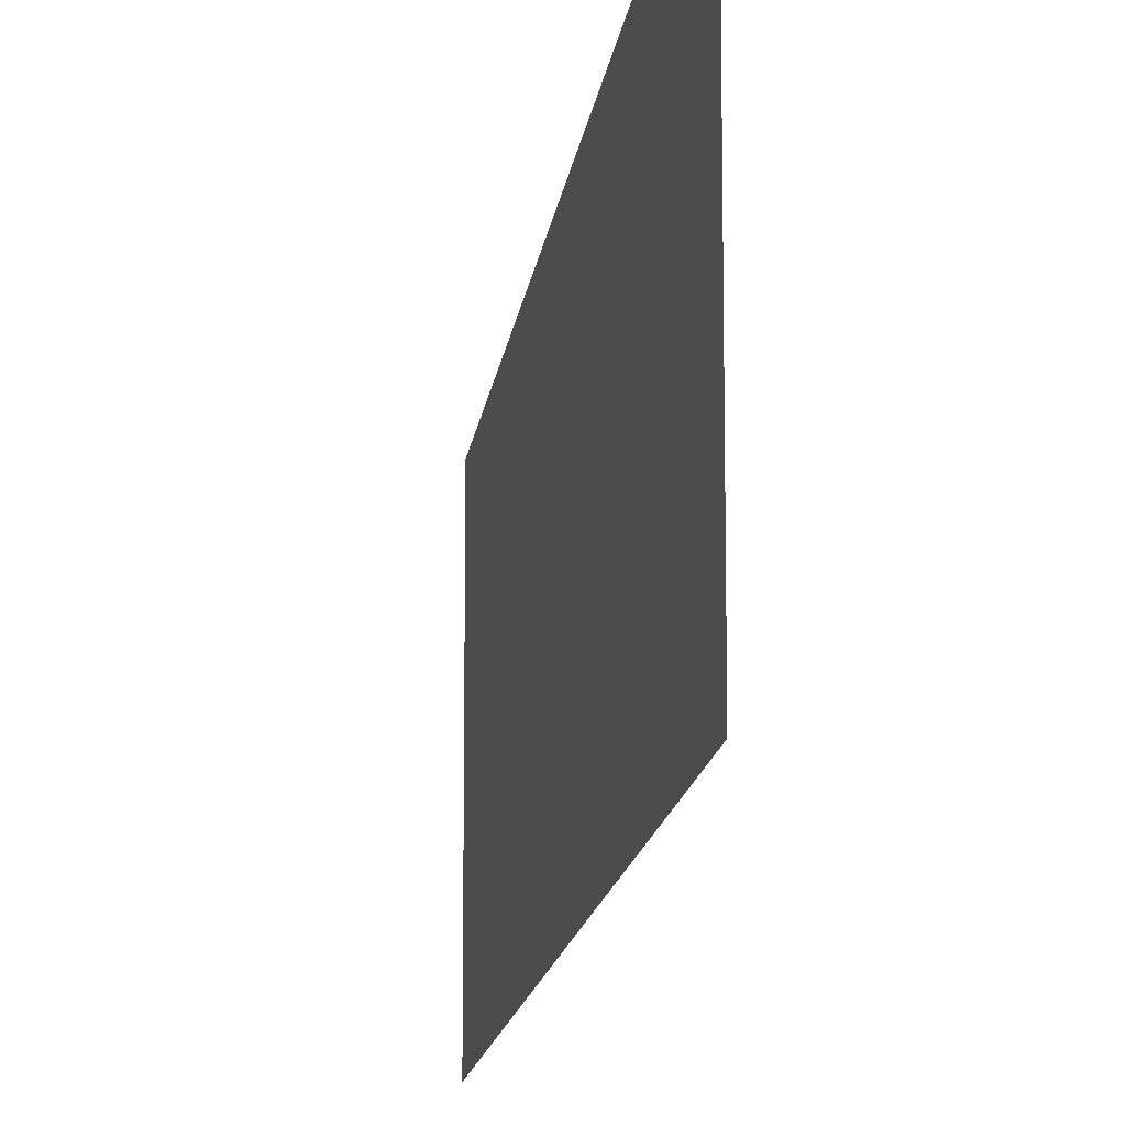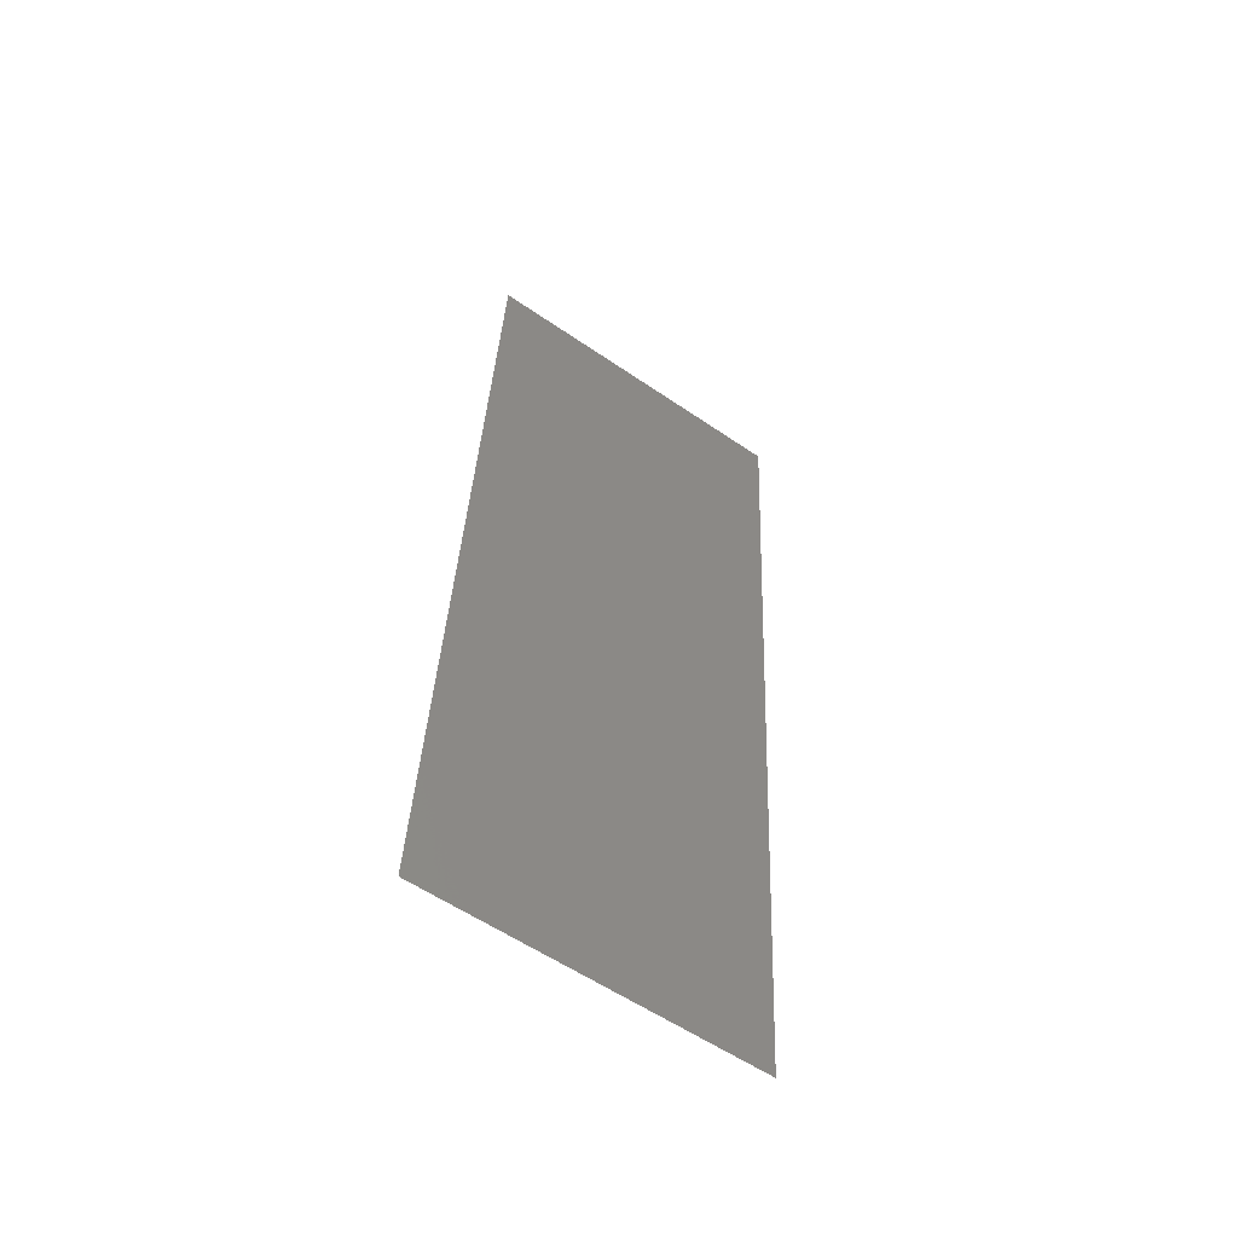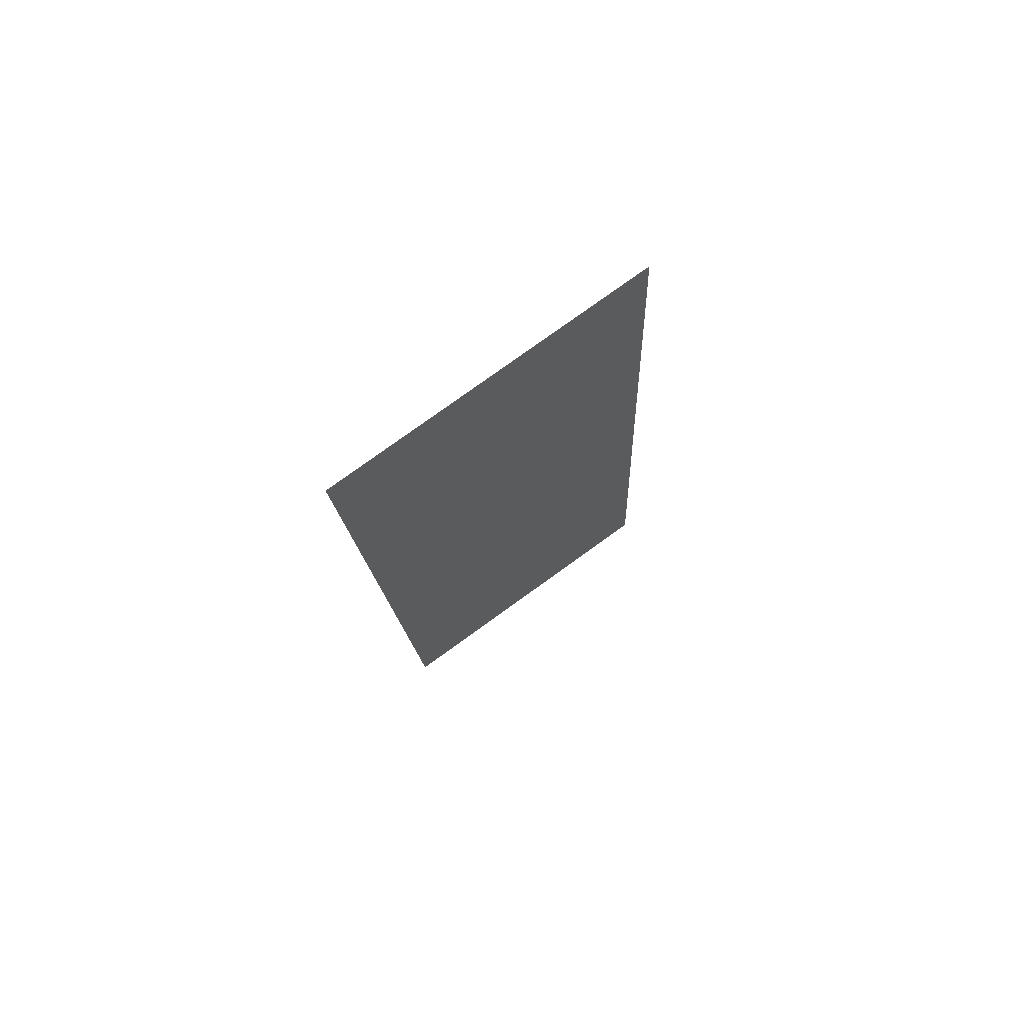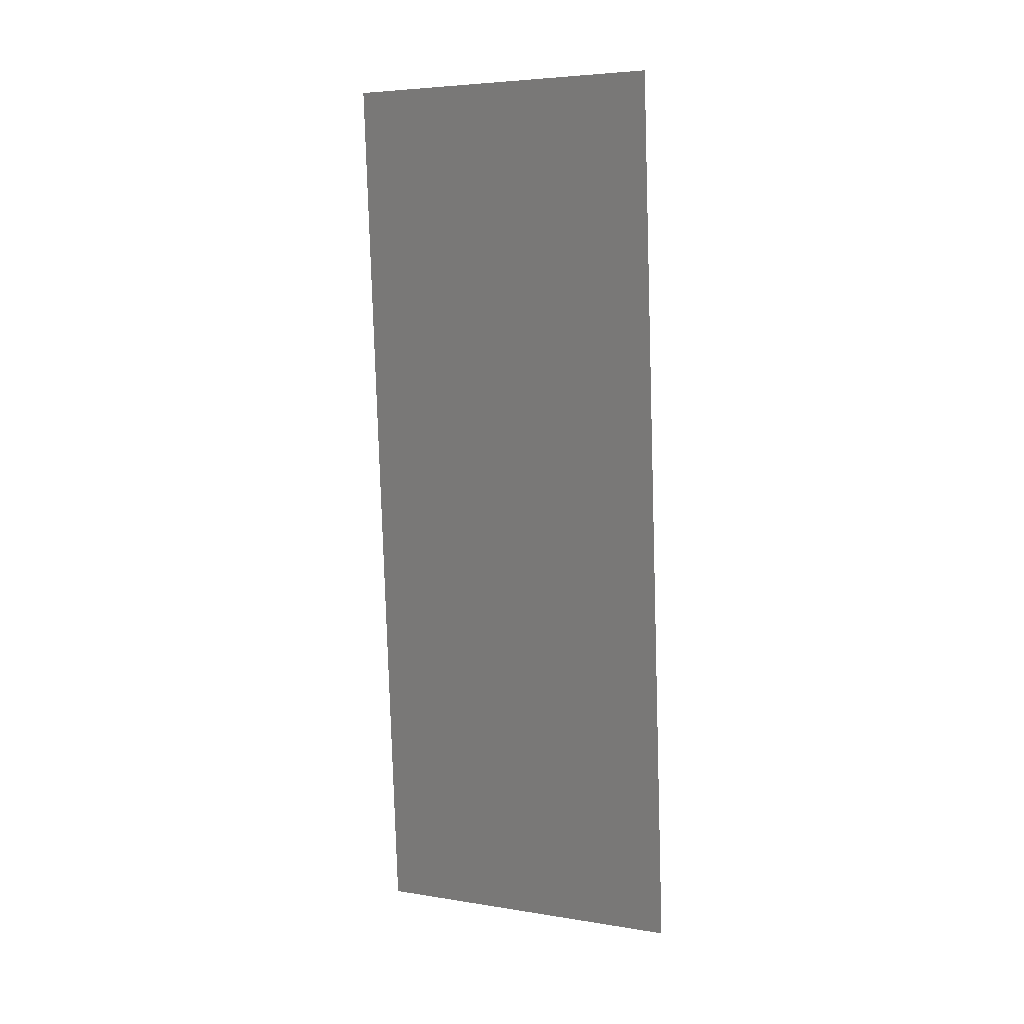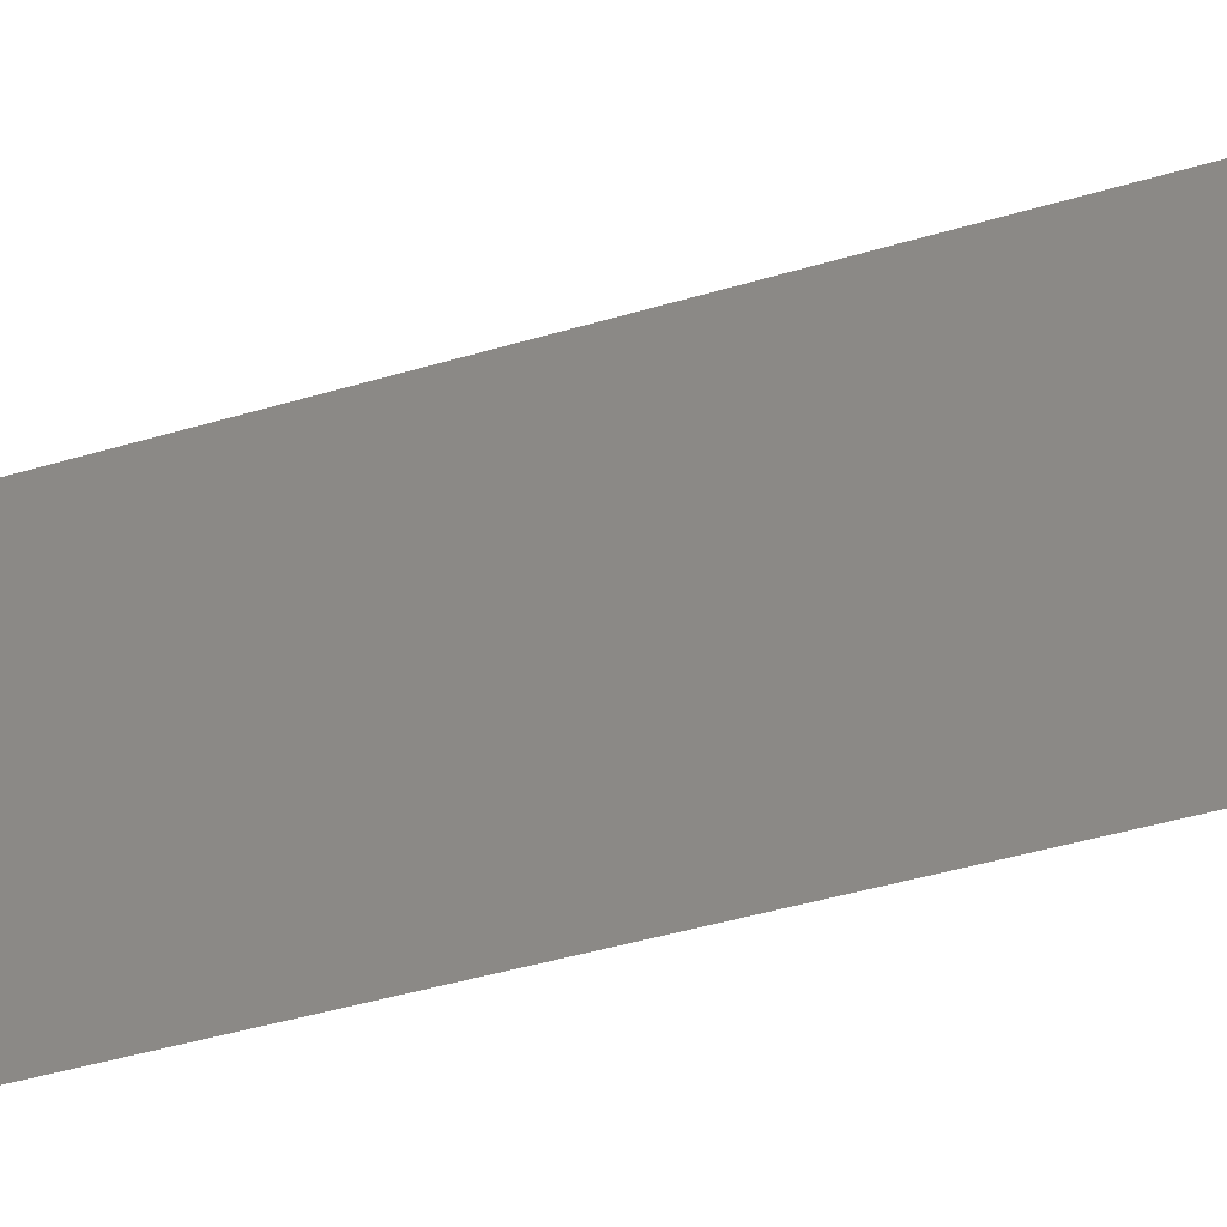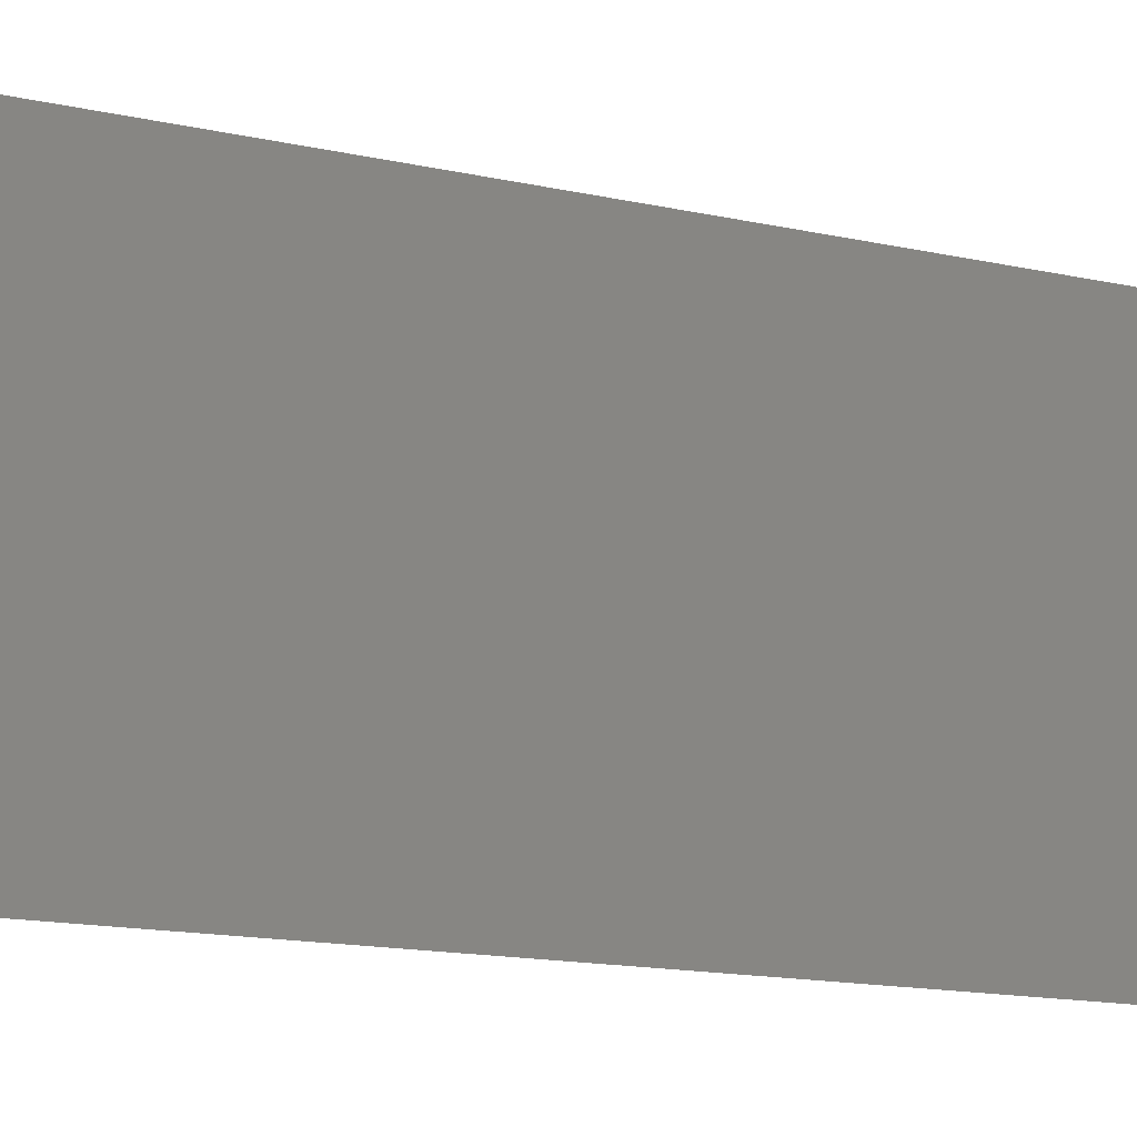
<metadata>
{"format":"stl","ext":"stl","renderer":"f3d","projection":"perspective","resolution":1024,"background":"white","views":[{"elev":-13.5,"azim":-2.5,"up":"+Z"},{"elev":-58.4,"azim":-125.2,"up":"+Y"},{"elev":79.0,"azim":54.3,"up":"+Y"},{"elev":5.1,"azim":-63.2,"up":"+Y"},{"elev":-42.7,"azim":113.8,"up":"+Z"},{"elev":-12.9,"azim":-115.0,"up":"+Z"}]}
</metadata>
<code>
# stl→obj: 21 verts, 26 faces
v 0.005684 0.03297 0
v 0.00607 0.02747 0.01015
v 0.006456 0.02198 0
v 0.005684 0.03297 0.02
v 0.005216 0.03963 0.009579
v 0.004912 0.04396 0.02
v 0.007228 0.01099 0.02
v 0.006924 0.01531 0.00958
v 0.006456 0.02198 0.02
v 0.00414 0.05495 0.02
v 0.004673 0.04735 0.01227
v 0.00414 0.05495 0.01
v 0.008 0 0.01
v 0.007467 0.00759 0.01227
v 0.008 0 0.02
v 0.007228 0.01099 0
v 0.004912 0.04396 0
v 0.007581 0.005962 0.0055
v 0.004559 0.04898 0.005499
v 0.00414 0.05495 0
v 0.008 0 0
f 1 2 3
f 4 5 6
f 7 8 9
f 2 8 3
f 1 5 2
f 2 5 4
f 9 8 2
f 10 11 12
f 13 14 15
f 6 11 10
f 15 14 7
f 3 8 16
f 9 2 4
f 17 5 1
f 8 18 16
f 17 19 5
f 14 18 8
f 5 19 11
f 5 11 6
f 7 14 8
f 20 19 17
f 16 18 21
f 21 18 13
f 12 19 20
f 11 19 12
f 13 18 14

</code>
